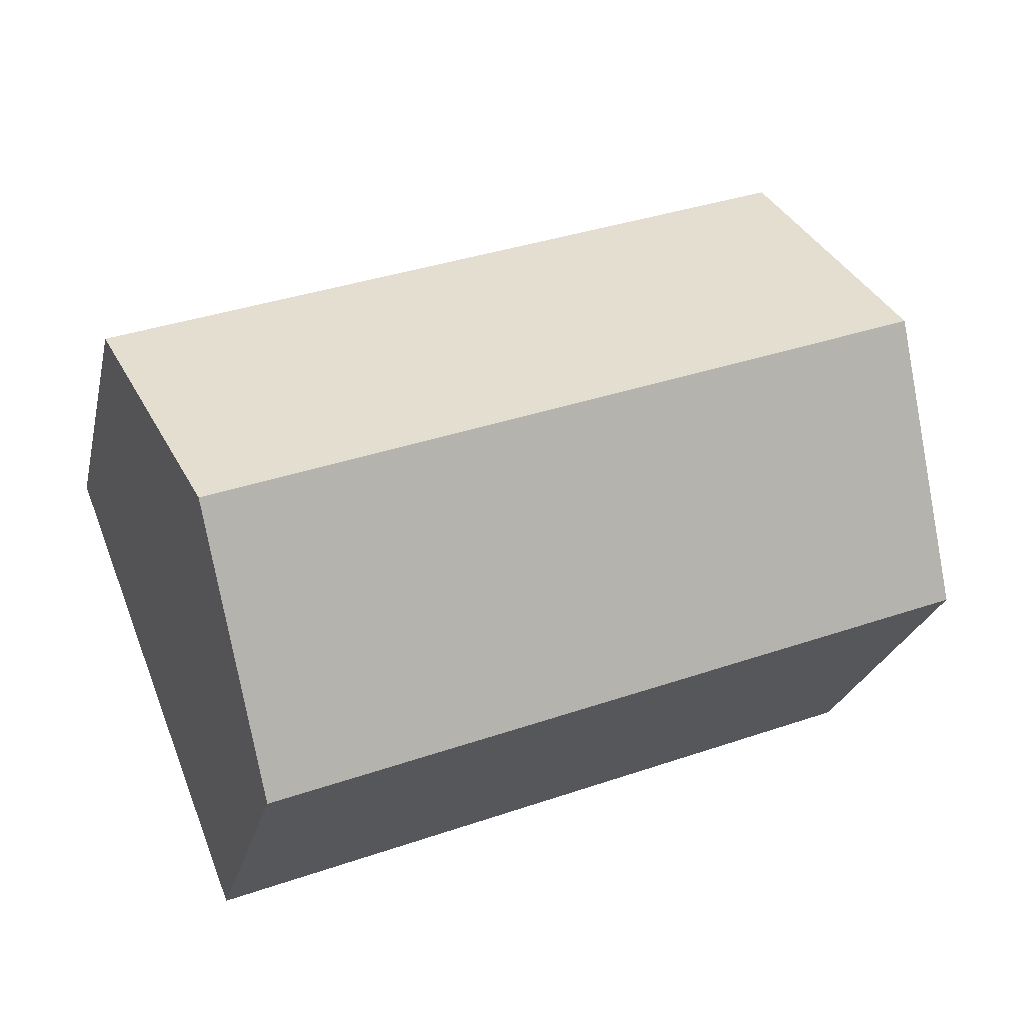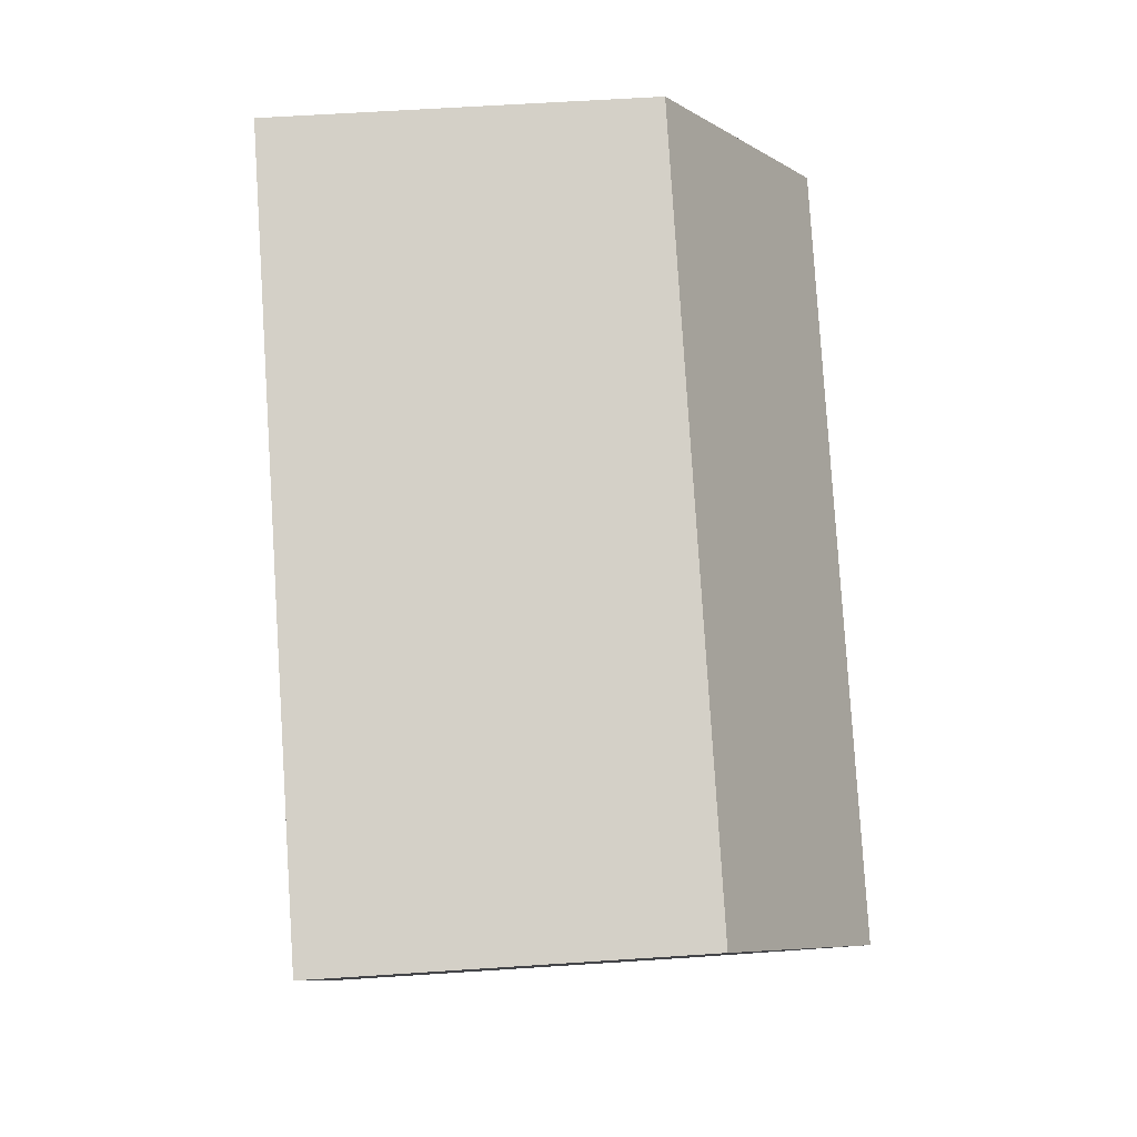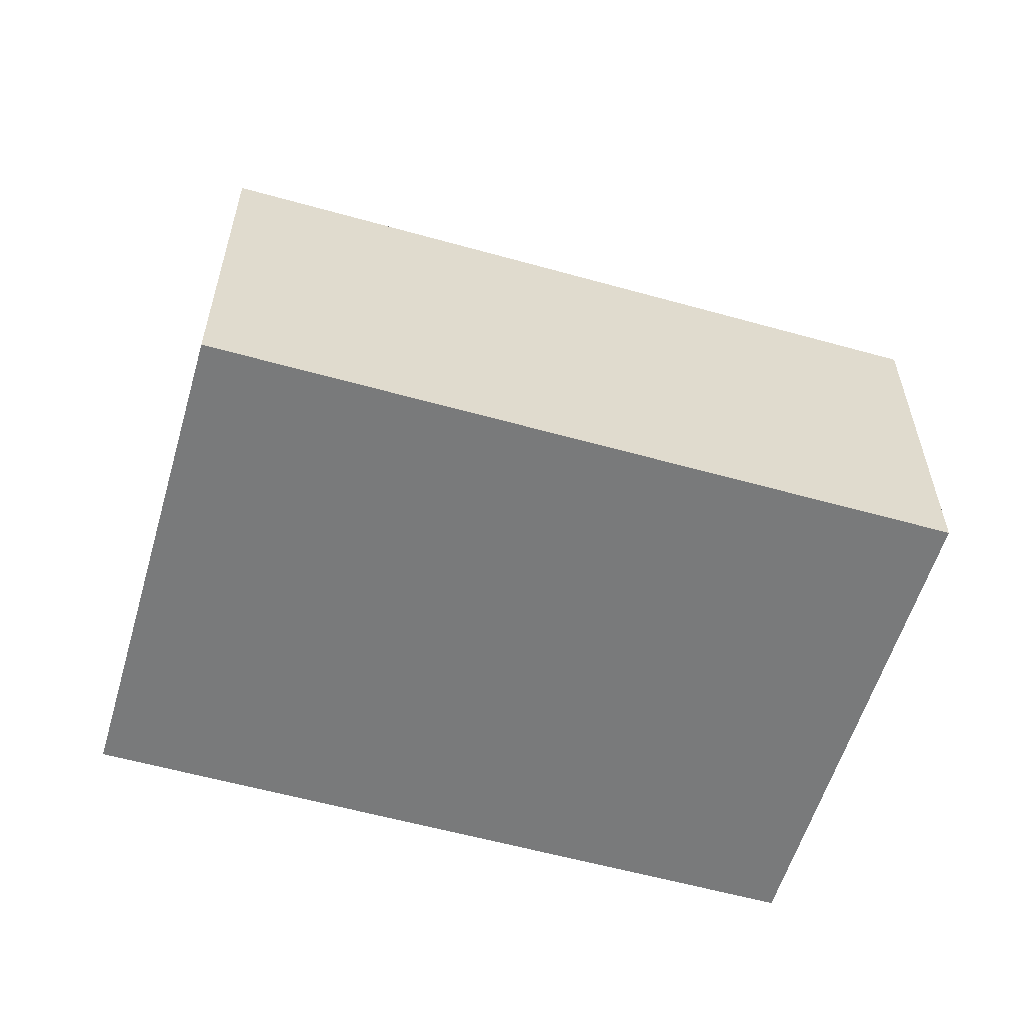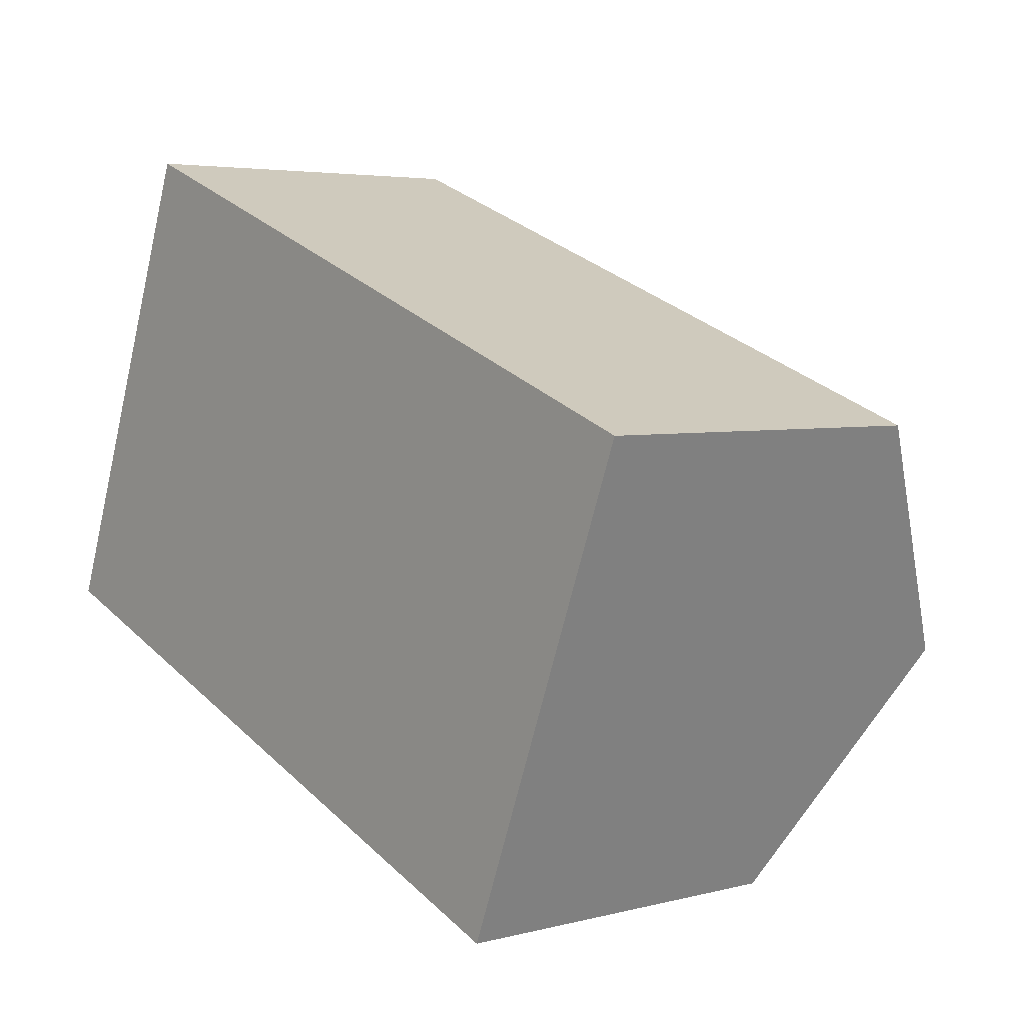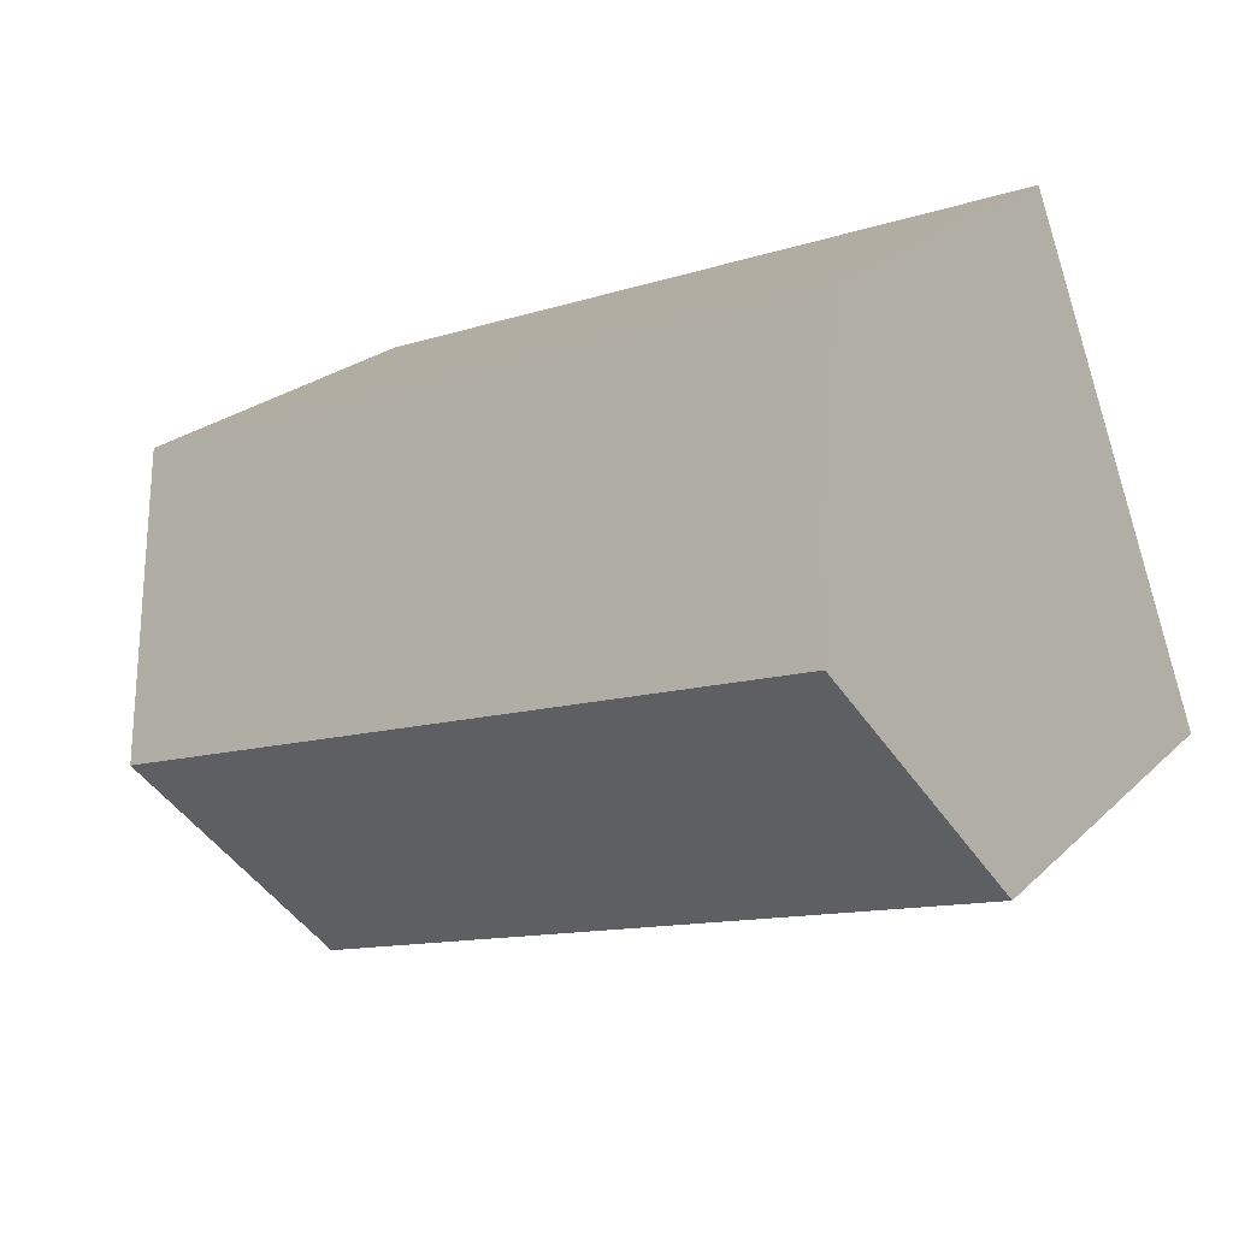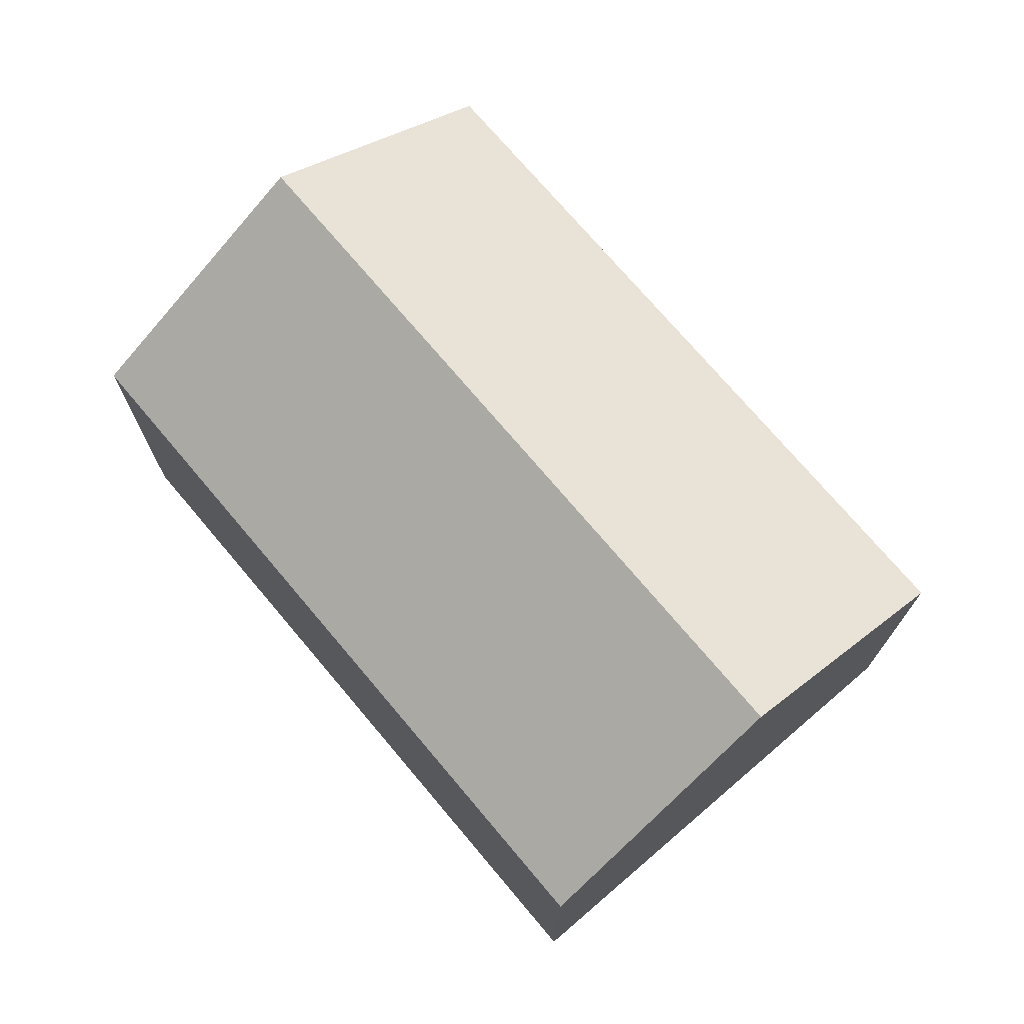
<metadata>
{"format":"obj","ext":"obj","renderer":"f3d","projection":"perspective","resolution":1024,"background":"white","views":[{"elev":-24.2,"azim":167.5,"up":"+Z"},{"elev":59.6,"azim":86.1,"up":"+Z"},{"elev":-58.0,"azim":4.7,"up":"+Y"},{"elev":4.3,"azim":49.8,"up":"+Z"},{"elev":23.2,"azim":-146.8,"up":"+Z"},{"elev":73.3,"azim":70.7,"up":"+Y"}]}
</metadata>
<code>
v  19.57 12.86 -0.76
v  4.45 8.998 11.71
v  21.85 8.998 5.08
v  2.223 12.86 5.848
v  17.3 8.994 -6.606
v  0 9.005 5.514e-16
v  0 0 0
v  4.45 -7.168e-16 11.71
v  2.223 -3.581e-16 5.848
v  21.85 -3.111e-16 5.08
v  17.3 4.045e-16 -6.606
v  19.57 4.654e-17 -0.76
g defaultobject
f 1 2 3
f 2 1 4
f 5 4 1
f 4 5 6
f 7 4 6
f 4 7 2
f 2 7 8
f 8 7 9
f 8 3 2
f 3 8 10
f 10 1 3
f 1 10 5
f 5 10 11
f 11 10 12
f 5 7 6
f 7 5 11
f 9 10 8
f 10 9 7
f 10 7 11
f 10 11 12

</code>
